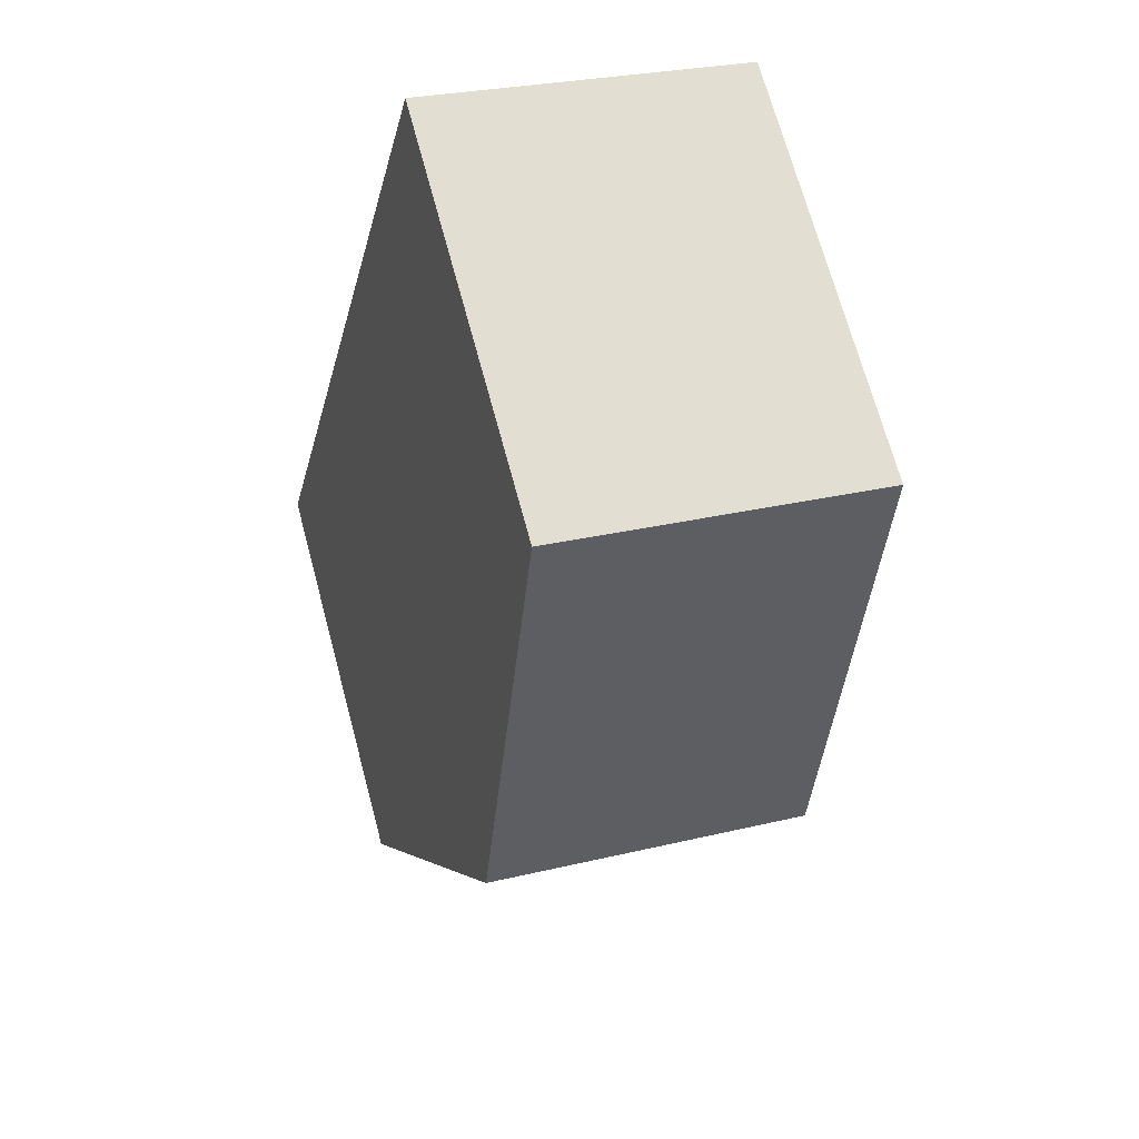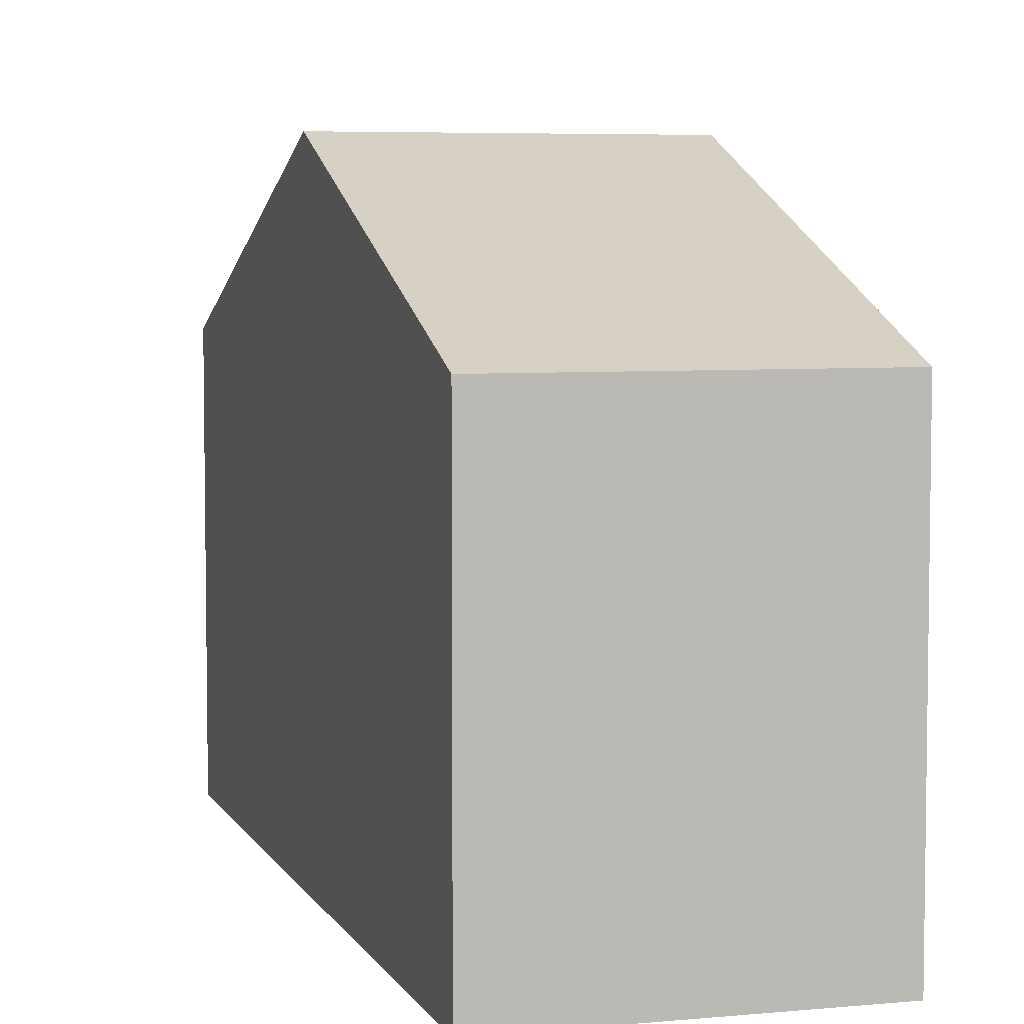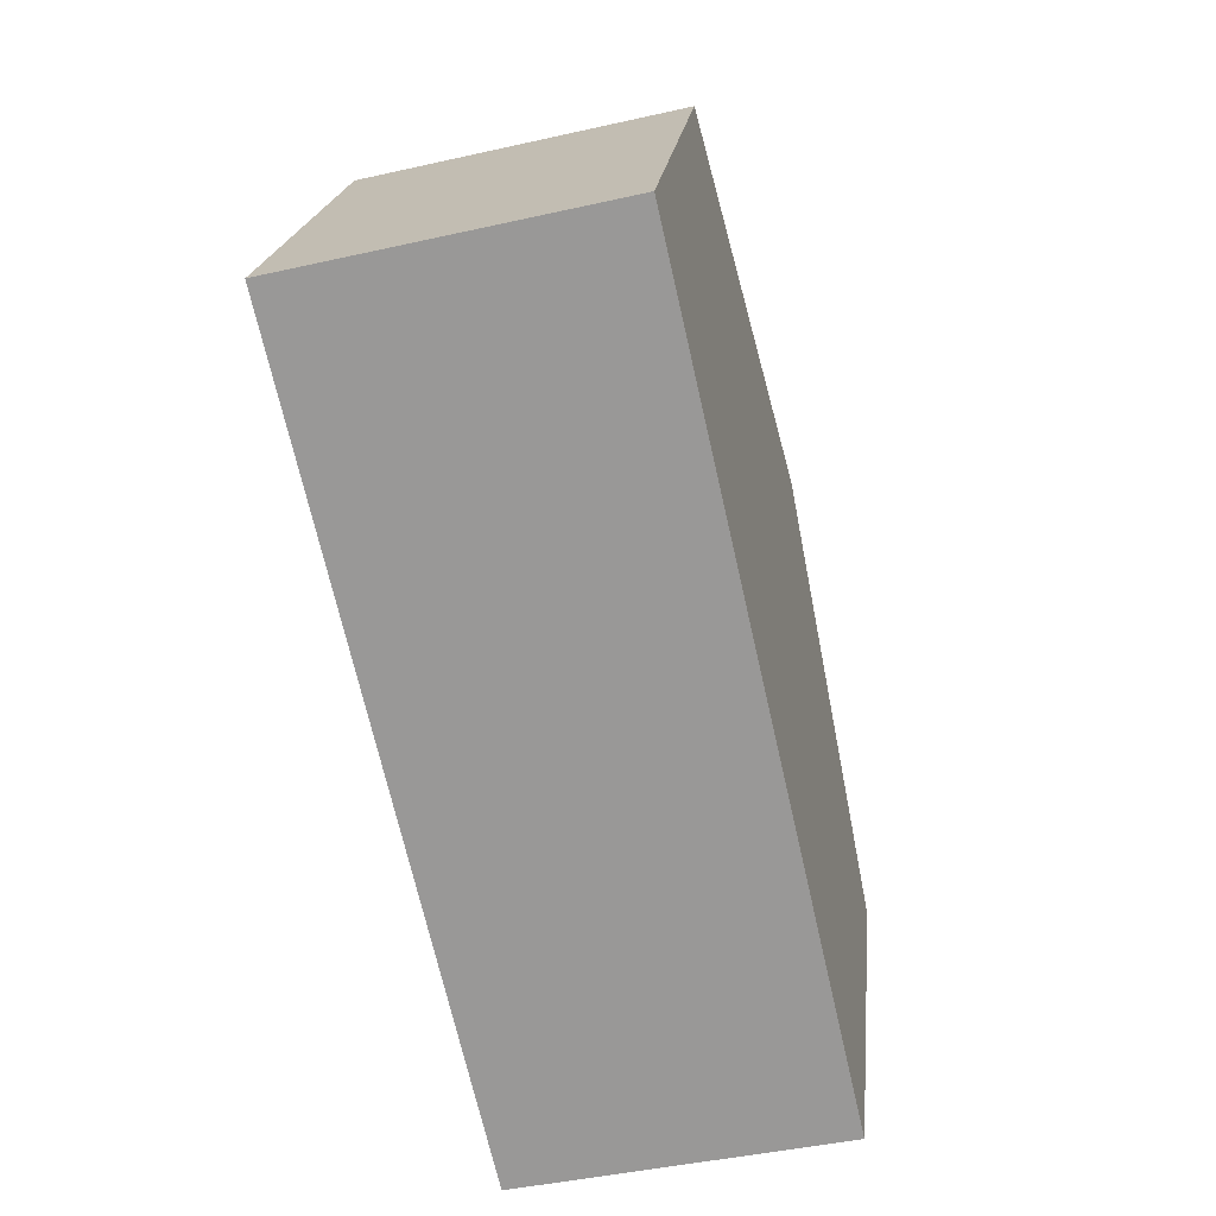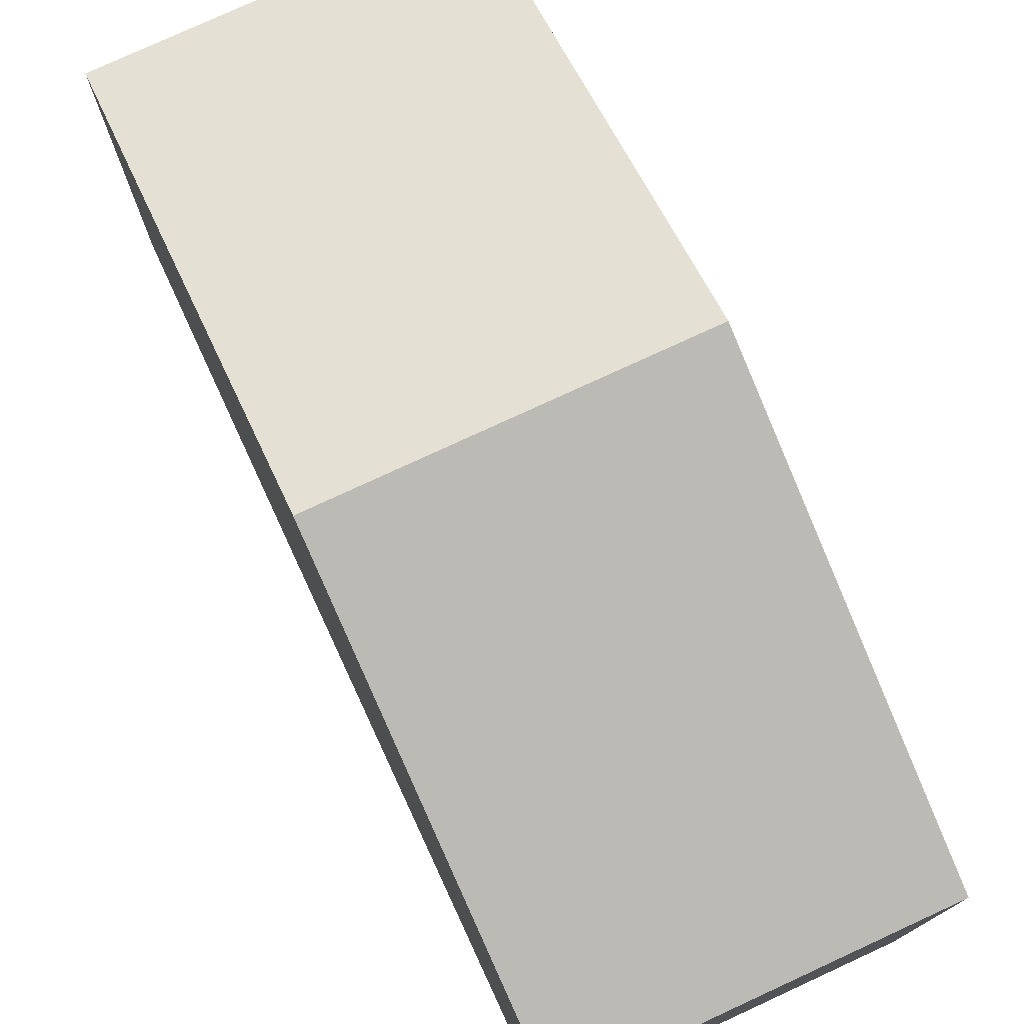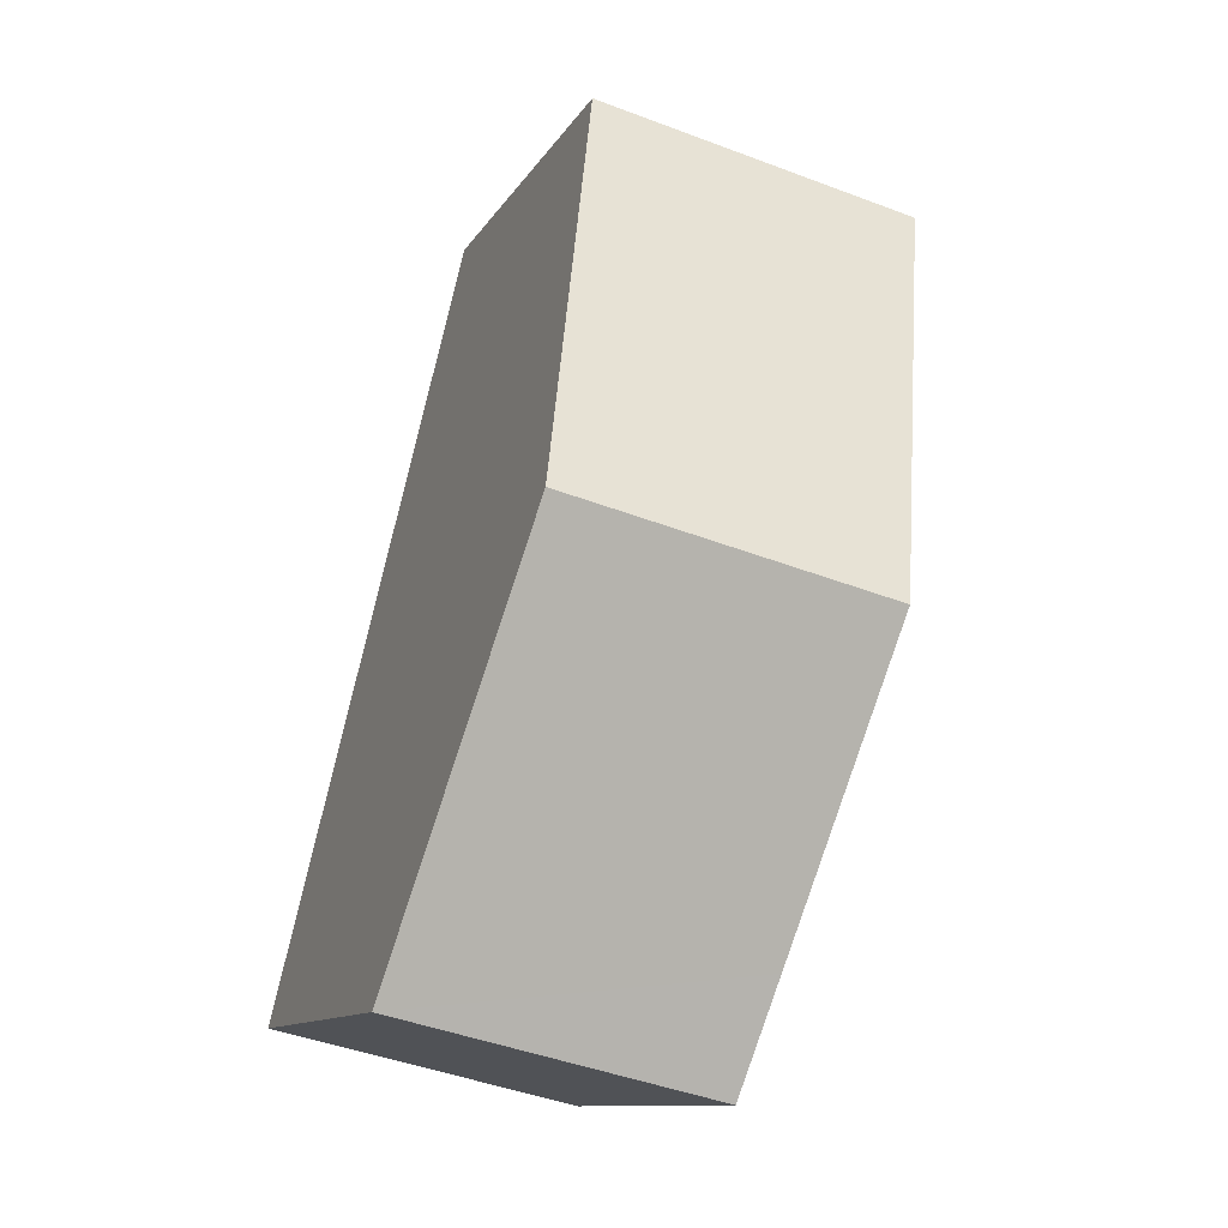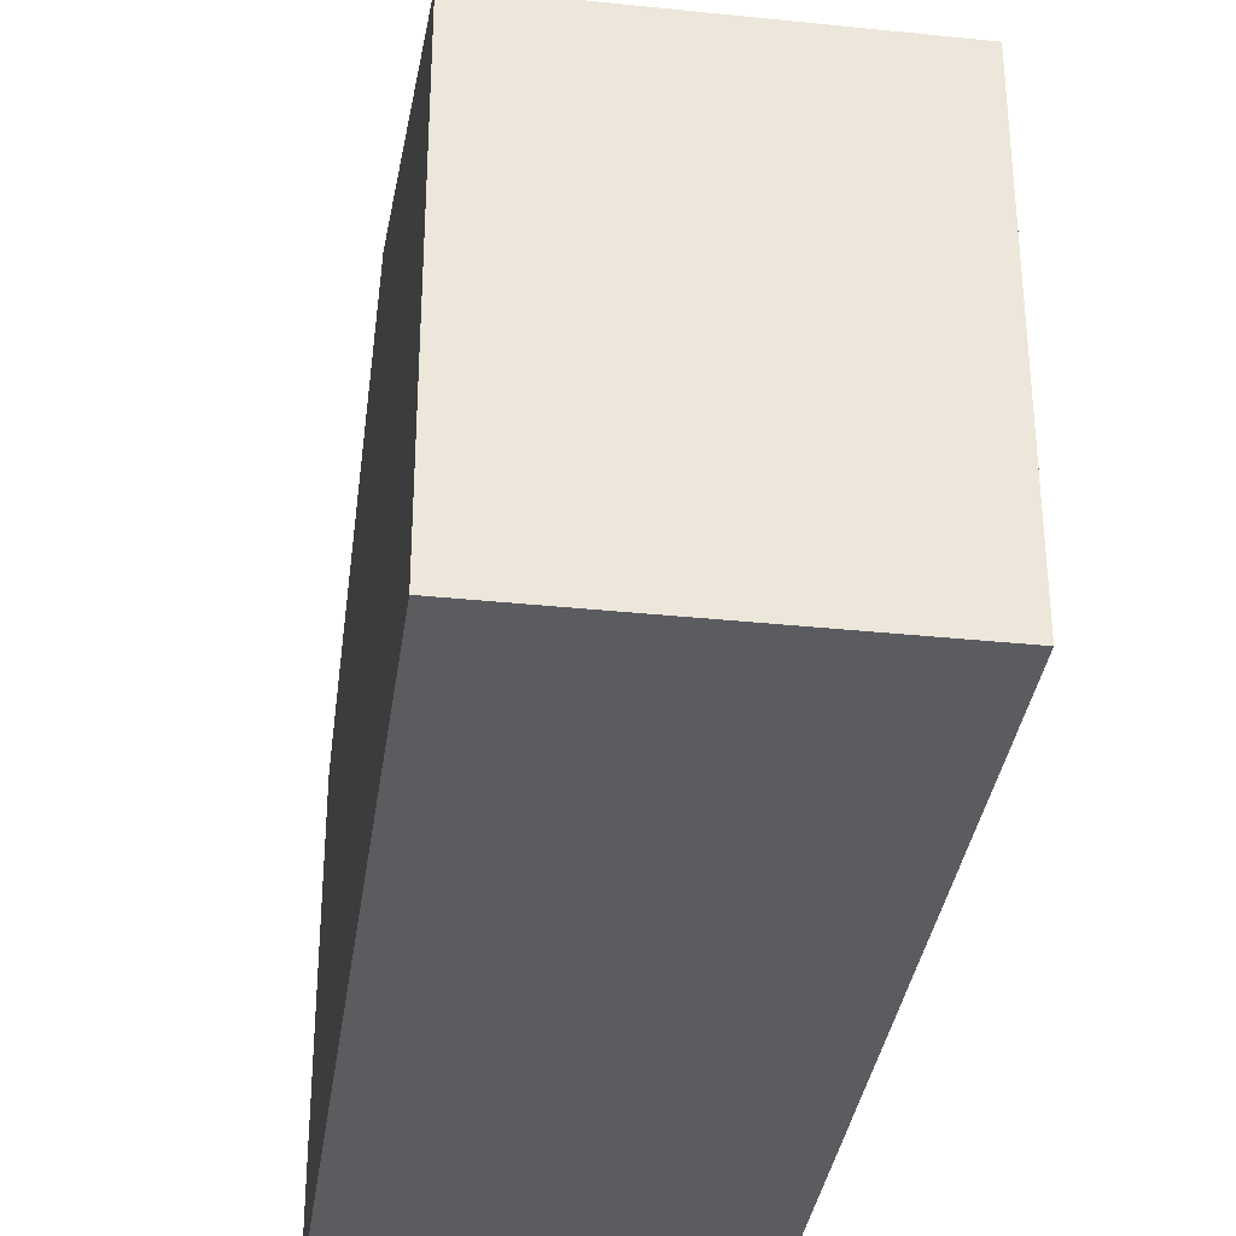
<metadata>
{"format":"obj","ext":"obj","renderer":"f3d","projection":"perspective","resolution":1024,"background":"white","views":[{"elev":70.0,"azim":164.9,"up":"+Z"},{"elev":5.6,"azim":150.5,"up":"+Y"},{"elev":20.2,"azim":6.0,"up":"+Z"},{"elev":77.4,"azim":-37.9,"up":"+Y"},{"elev":-11.4,"azim":160.8,"up":"+Z"},{"elev":-35.1,"azim":-21.0,"up":"+Y"}]}
</metadata>
<code>
v  1.352 3.844 -5.827
v  4.175 3.487 -6.114
v  1.561 3.487 -6.723
v  3.403 4.828 -2.751
v  0.78 4.828 -3.362
v  0 3.487 2.135e-16
v  2.631 3.487 0.613
v  0 0 0
v  2.631 -3.754e-17 0.613
v  3.403 1.685e-16 -2.751
v  4.175 3.744e-16 -6.114
v  1.561 4.117e-16 -6.723
v  1.352 3.568e-16 -5.827
v  0.78 2.059e-16 -3.362
g defaultobject
f 1 2 3
f 2 1 4
f 4 1 5
f 6 4 5
f 4 6 7
f 8 7 6
f 7 8 9
f 9 4 7
f 4 9 2
f 2 9 10
f 2 10 11
f 11 3 2
f 3 11 12
f 12 1 3
f 1 12 5
f 5 12 6
f 6 12 13
f 6 13 14
f 6 14 8
f 10 12 11
f 12 10 13
f 13 10 14
f 14 10 9
f 14 9 8

</code>
